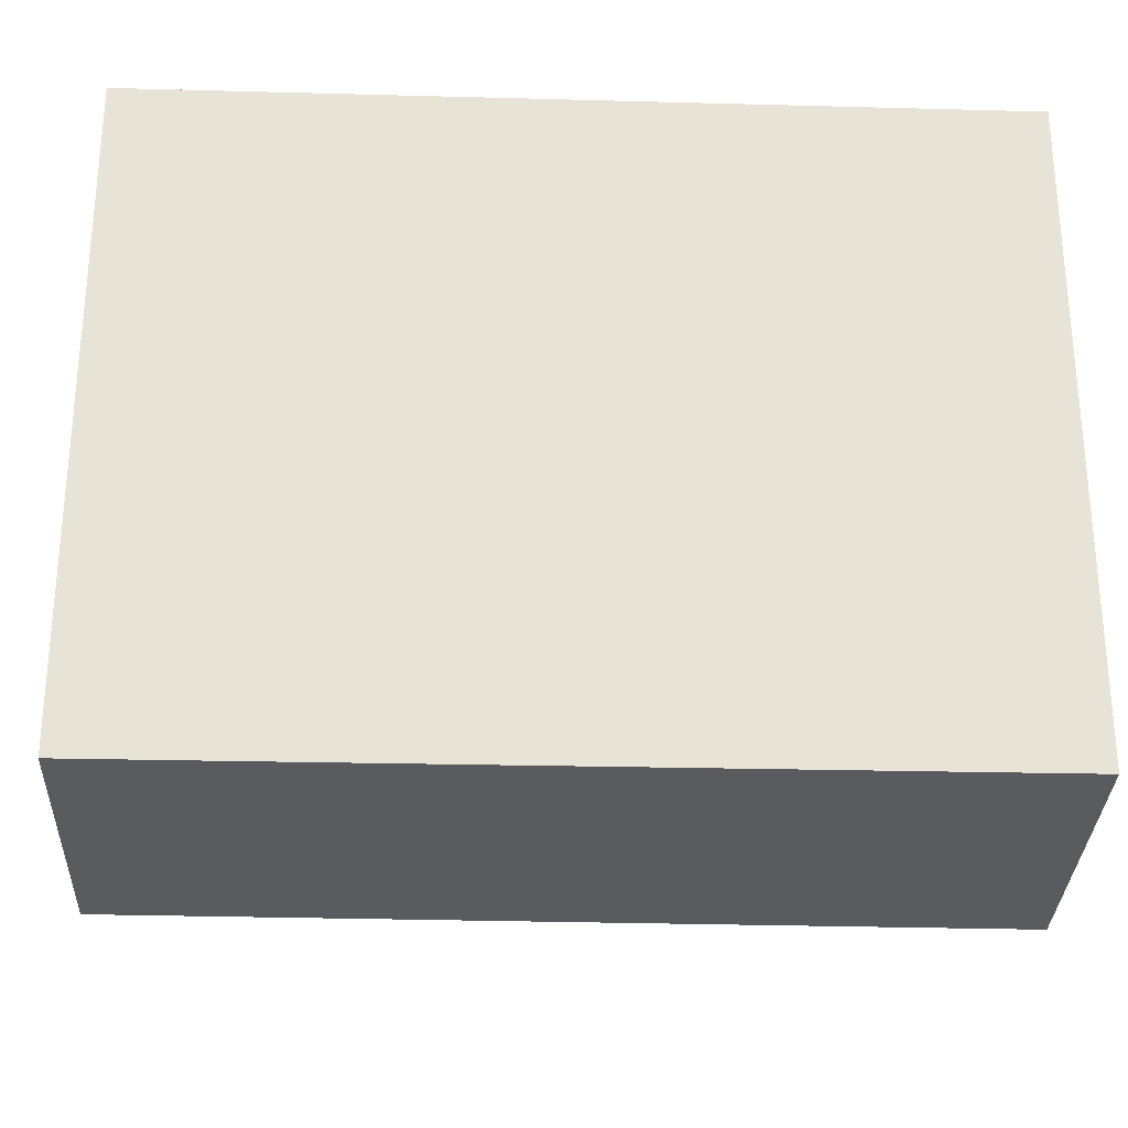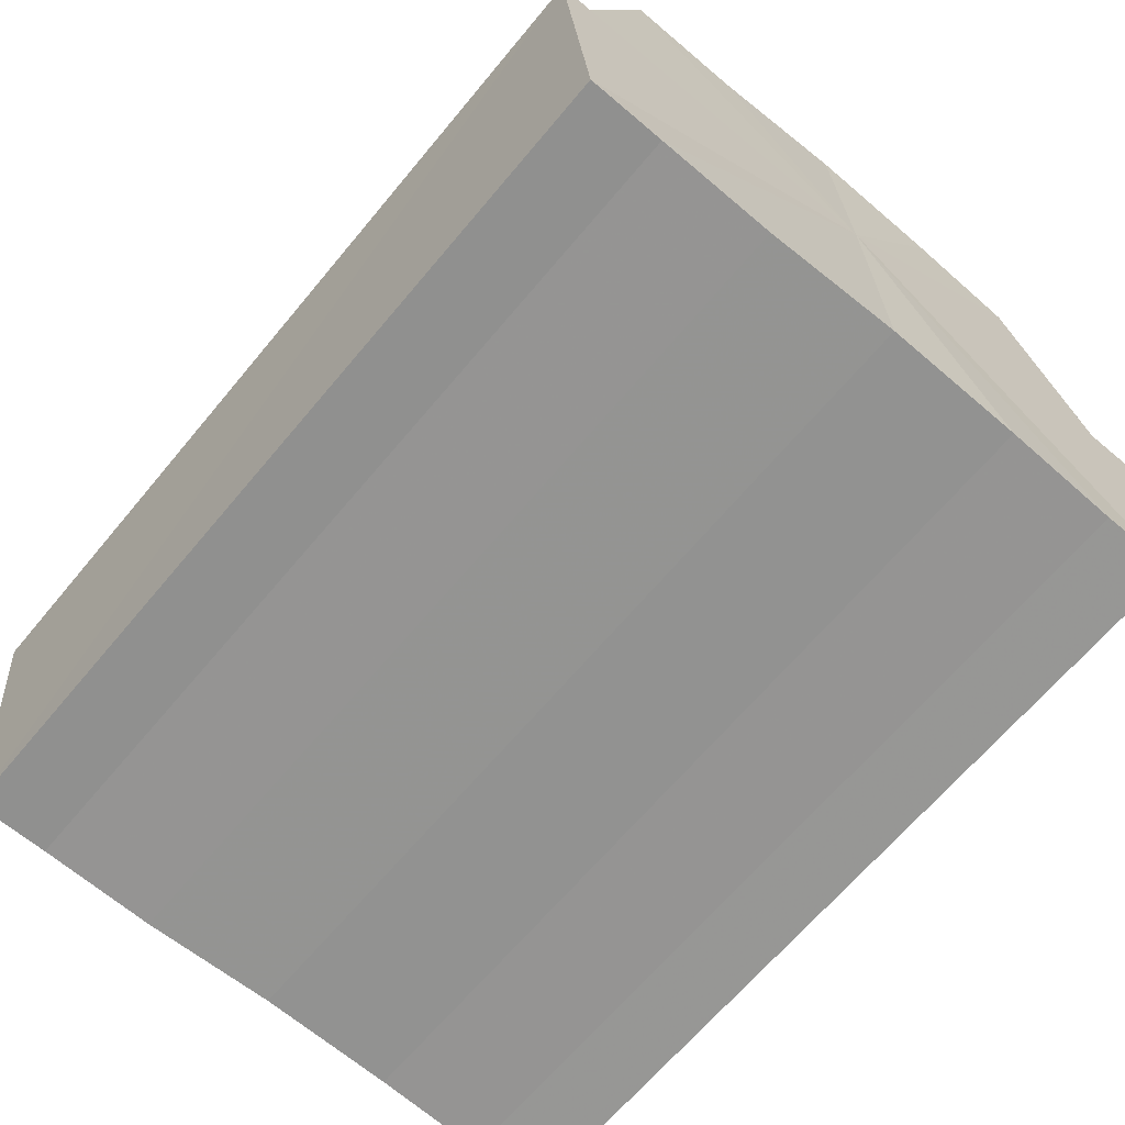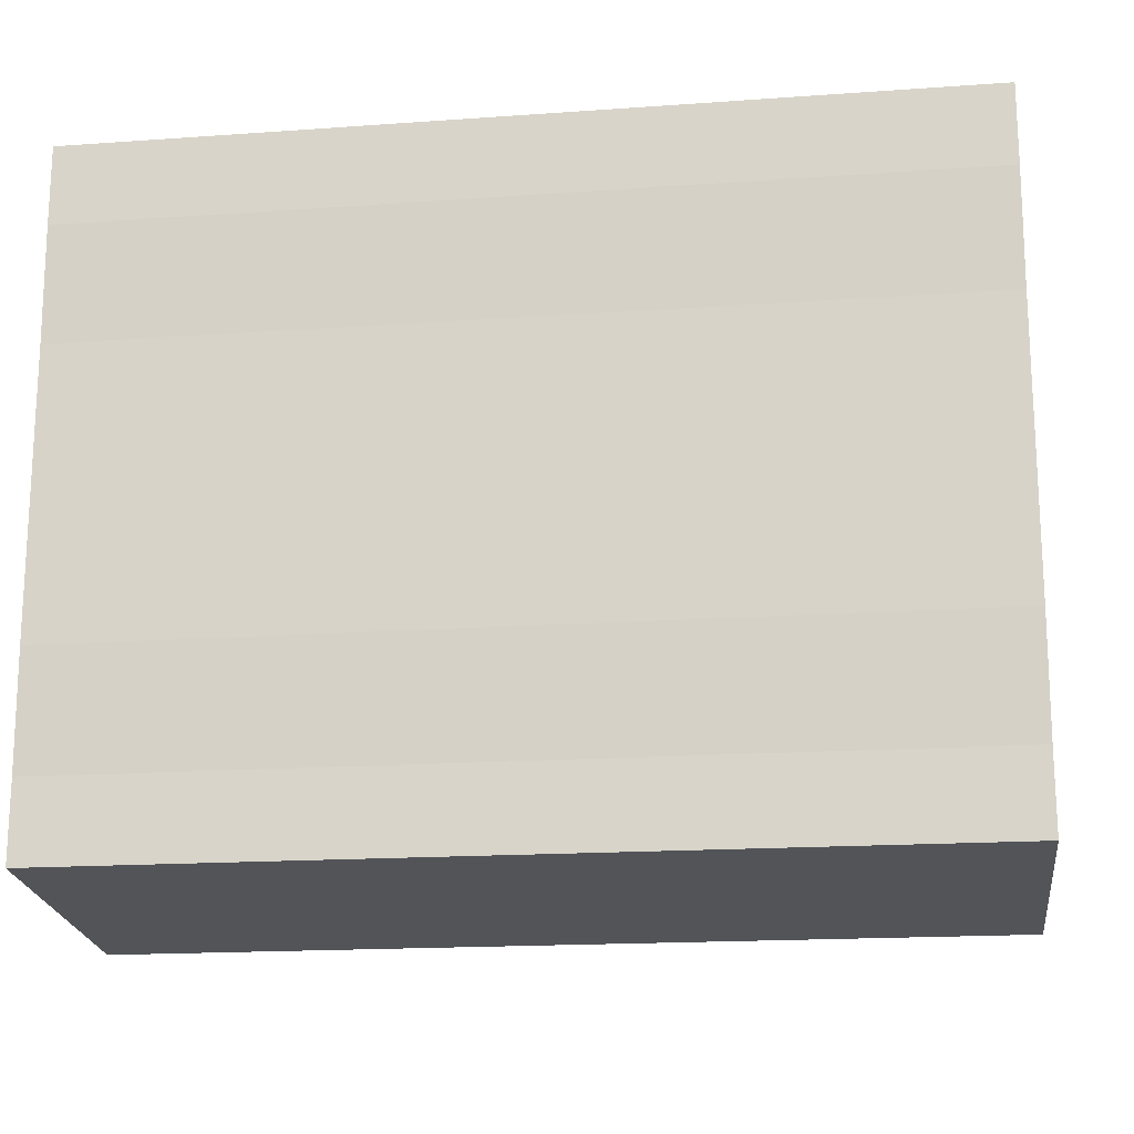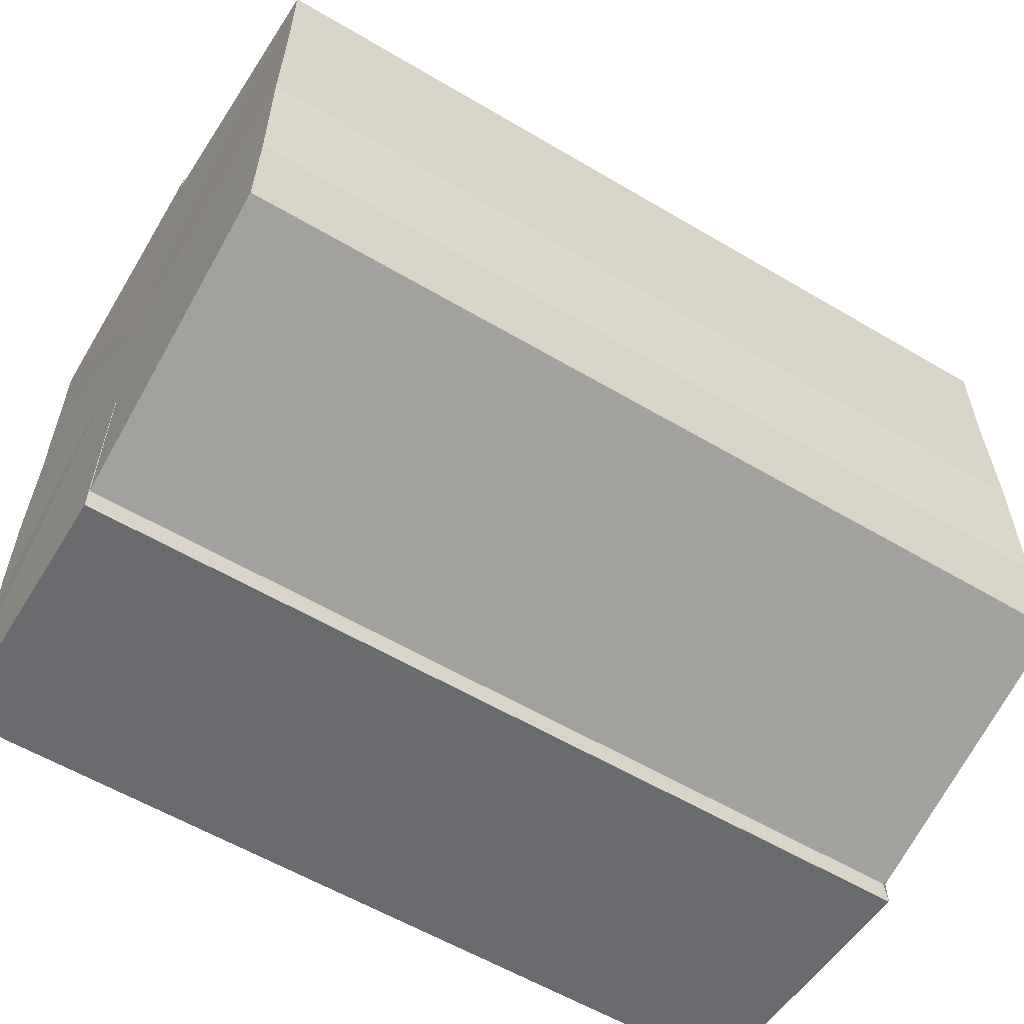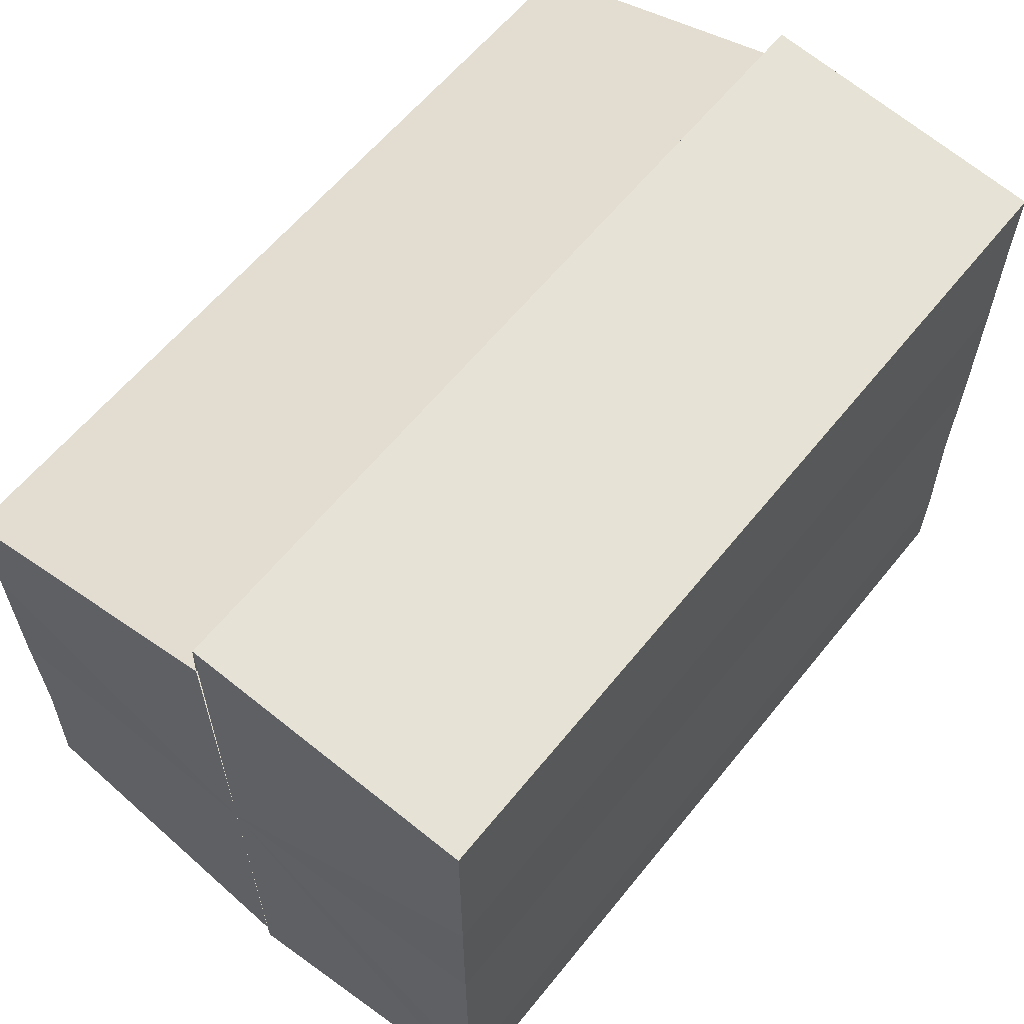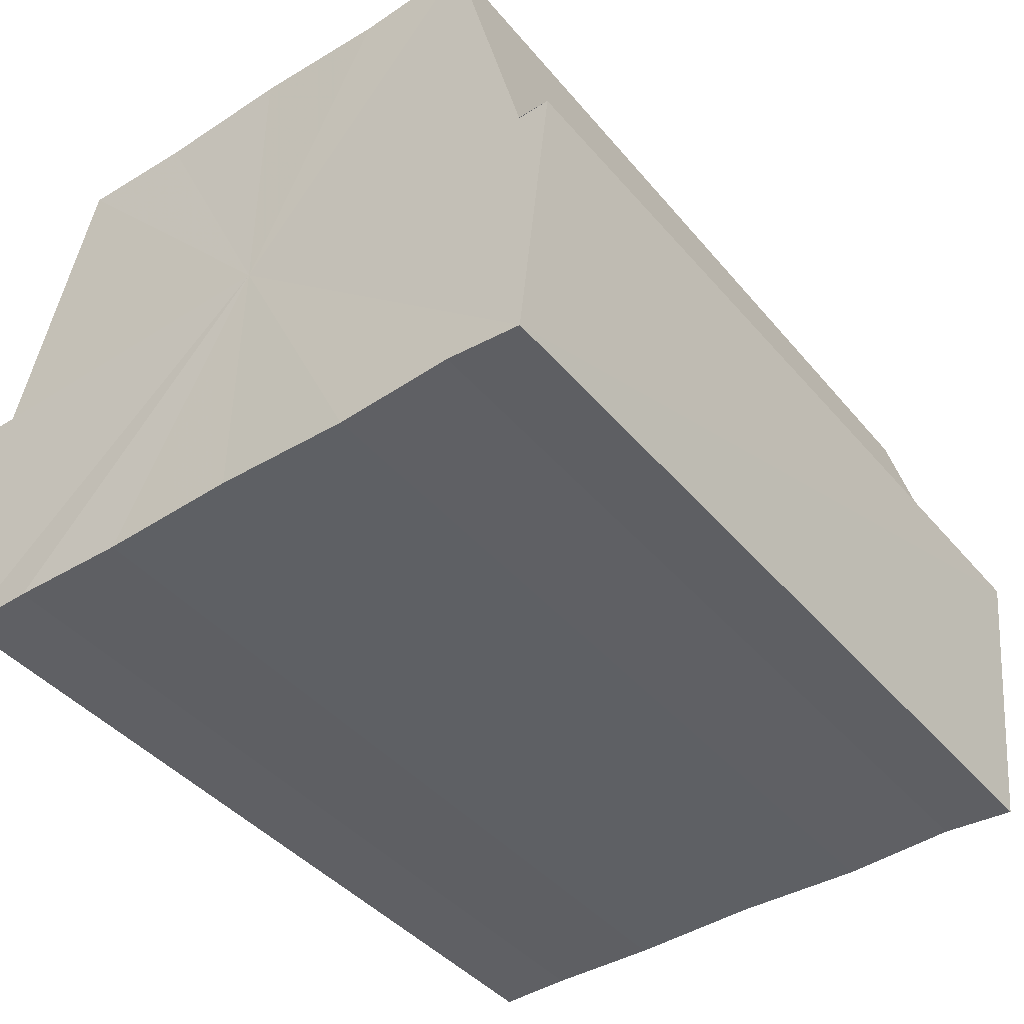
<metadata>
{"format":"obj","ext":"obj","renderer":"f3d","projection":"perspective","resolution":1024,"background":"white","views":[{"elev":-27.3,"azim":-2.6,"up":"+Z"},{"elev":-67.1,"azim":50.0,"up":"+Y"},{"elev":-17.2,"azim":8.1,"up":"+Z"},{"elev":-58.8,"azim":148.9,"up":"+Z"},{"elev":60.7,"azim":-51.5,"up":"+Z"},{"elev":-42.7,"azim":126.7,"up":"+Y"}]}
</metadata>
<code>
o 5952
v 2230 1903 13.9
v 2230 1903 13.9
v 2230 1903 13.9
v 2230 1903 13.89
v 2230 1903 13.9
v 2230 1903 13.89
v 2230 1903 13.89
v 2230 1903 13.9
v 2230 1903 13.9
v 2230 1903 13.91
v 2230 1903 13.91
v 2230 1903 13.91
v 2230 1903 13.91
v 2230 1903 13.91
v 2230 1903 13.91
v 2230 1903 13.91
v 2230 1903 13.91
v 2230 1903 13.9
v 2230 1903 13.9
v 2230 1903 13.9
v 2230 1903 13.89
v 2230 1903 13.89
v 2230 1903 13.9
v 2230 1903 13.9
v 2230 1903 13.91
v 2230 1903 13.9
v 2230 1903 13.91
v 2230 1903 13.91
v 2230 1903 13.89
v 2230 1903 13.89
v 2230 1903 13.89
v 2230 1903 13.89
v 2230 1903 13.89
v 2230 1903 13.89
v 2230 1903 13.9
v 2230 1903 13.89
v 2230 1903 13.89
v 2230 1903 13.9
v 2230 1903 13.9
v 2230 1903 13.9
v 2230 1903 13.91
v 2230 1903 13.91
v 2230 1903 13.91
v 2230 1903 13.89
v 2230 1903 13.89
v 2230 1903 13.9
v 2230 1903 13.9
v 2230 1903 13.9
v 2230 1903 13.91
v 2230 1903 13.91
v 2230 1903 13.89
v 2230 1903 13.89
v 2230 1903 13.89
v 2230 1903 13.89
v 2230 1903 13.89
v 2230 1903 13.9
v 2230 1903 13.89
v 2230 1903 13.9
v 2230 1903 13.9
v 2230 1903 13.9
v 2230 1903 13.91
v 2230 1903 13.91
v 2230 1903 13.91
v 2230 1903 13.91
v 2230 1903 13.91
v 2230 1903 13.9
v 2230 1903 13.91
v 2230 1903 13.91
v 2230 1903 13.91
v 2230 1903 13.91
v 2230 1903 13.91
v 2230 1903 13.9
v 2230 1903 13.9
v 2230 1903 13.9
v 2230 1903 13.9
v 2230 1903 13.89
v 2230 1903 13.9
v 2230 1903 13.89
v 2230 1903 13.89
v 2230 1903 13.89
v 2230 1903 13.89
v 2230 1903 13.9
v 2230 1903 13.89
v 2230 1903 13.9
v 2230 1903 13.9
v 2230 1903 13.9
v 2230 1903 13.9
v 2230 1903 13.91
v 2230 1903 13.9
v 2230 1903 13.91
v 2230 1903 13.91
v 2230 1903 13.9
v 2230 1903 13.9
v 2230 1903 13.89
v 2230 1903 13.89
v 2230 1903 13.9
v 2230 1903 13.91
v 2230 1903 13.91
f 1 2 3
f 2 4 5
f 4 6 7
f 8 1 9
f 10 8 11
f 12 10 13
f 14 15 13
f 16 15 17
f 18 19 20
f 20 21 22
f 23 24 18
f 25 26 23
f 27 28 25
f 22 29 30
f 29 31 32
f 32 33 34
f 35 34 36
f 35 36 37
f 35 37 38
f 35 38 39
f 35 39 40
f 35 40 41
f 35 41 42
f 35 42 43
f 35 44 45
f 35 46 44
f 35 47 46
f 35 48 47
f 35 49 48
f 35 50 49
f 51 52 53
f 53 54 55
f 56 54 33
f 56 57 54
f 56 58 57
f 56 59 58
f 56 60 59
f 56 61 60
f 56 62 61
f 63 62 64
f 56 65 62
f 66 67 63
f 68 65 69
f 70 71 68
f 72 73 66
f 74 75 72
f 76 77 74
f 78 79 76
f 80 81 78
f 81 82 83
f 82 84 85
f 84 86 87
f 86 88 89
f 88 90 91
f 56 92 93
f 56 94 92
f 56 95 94
f 56 93 96
f 56 96 97
f 56 97 98

</code>
